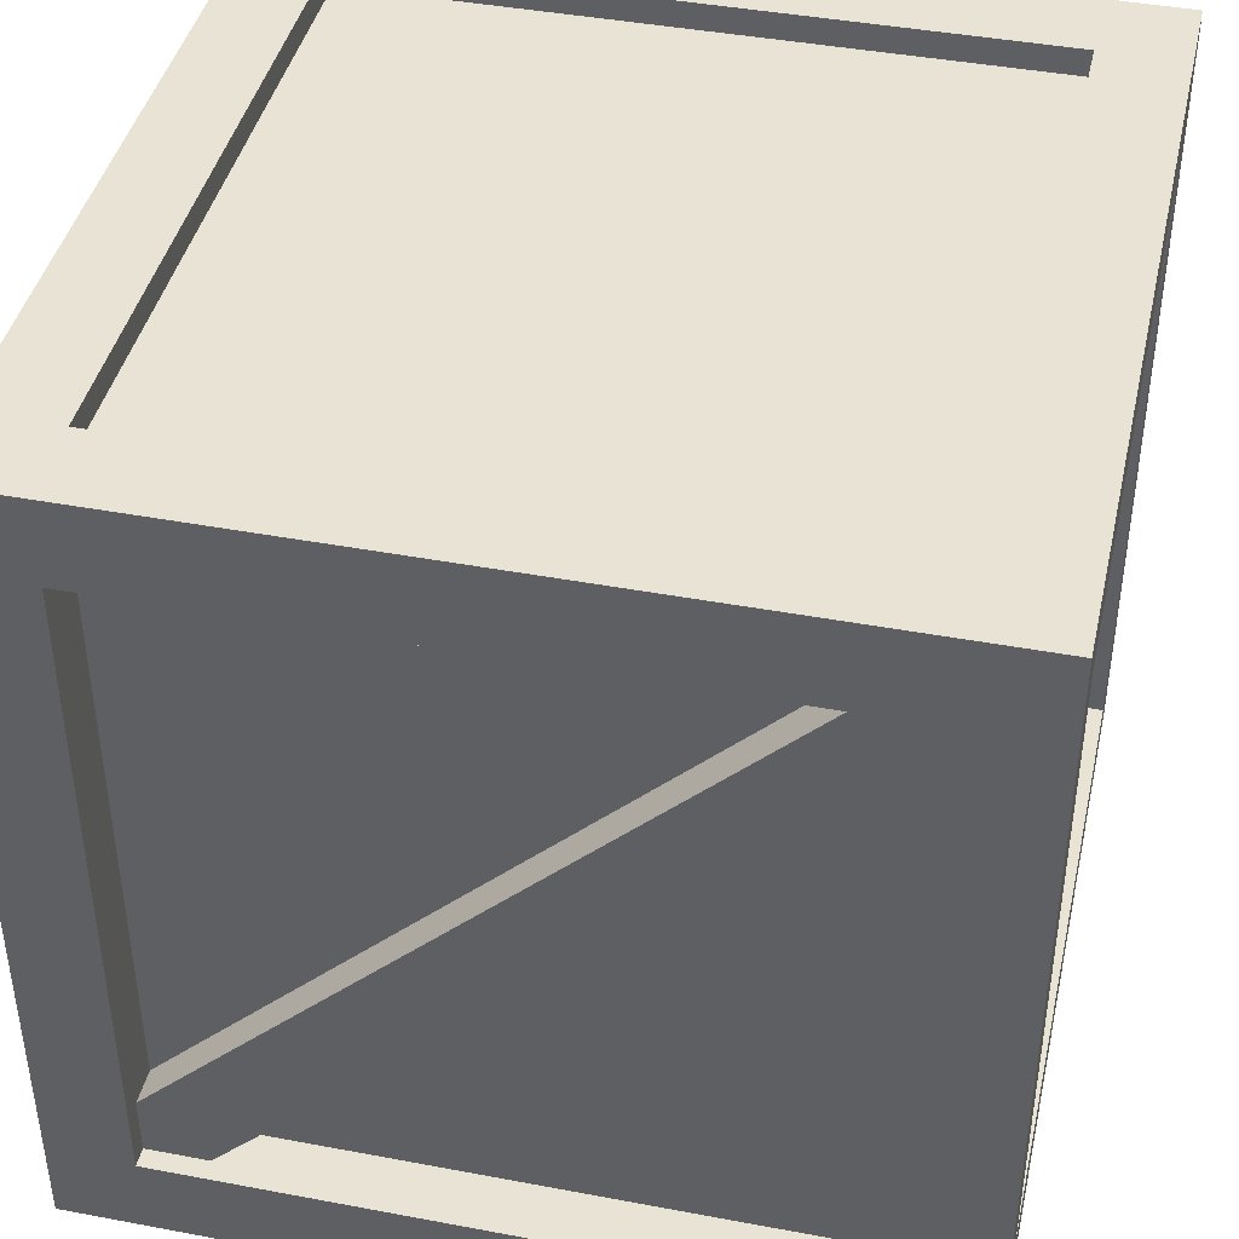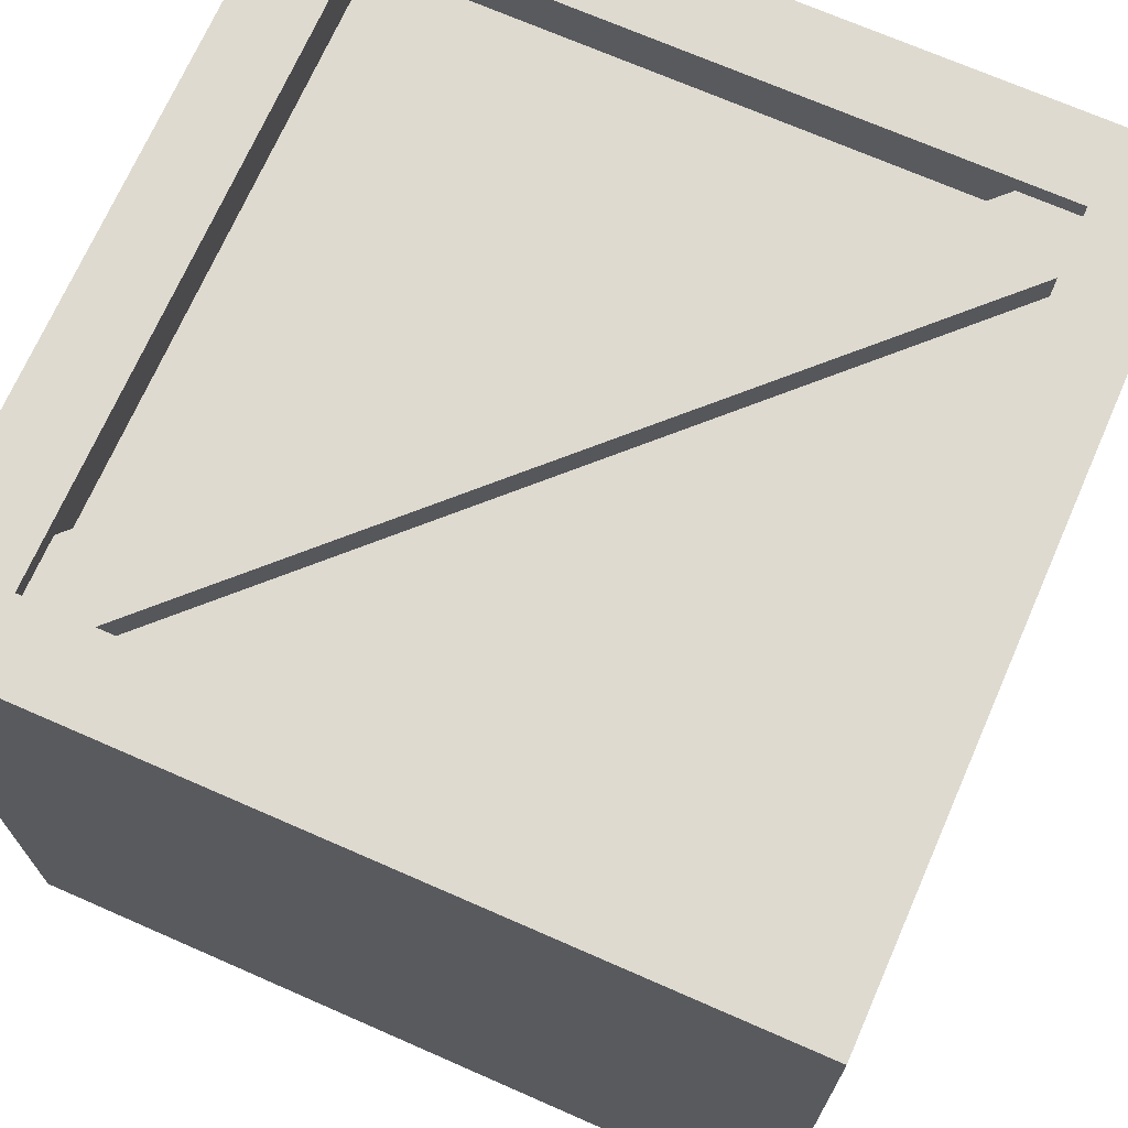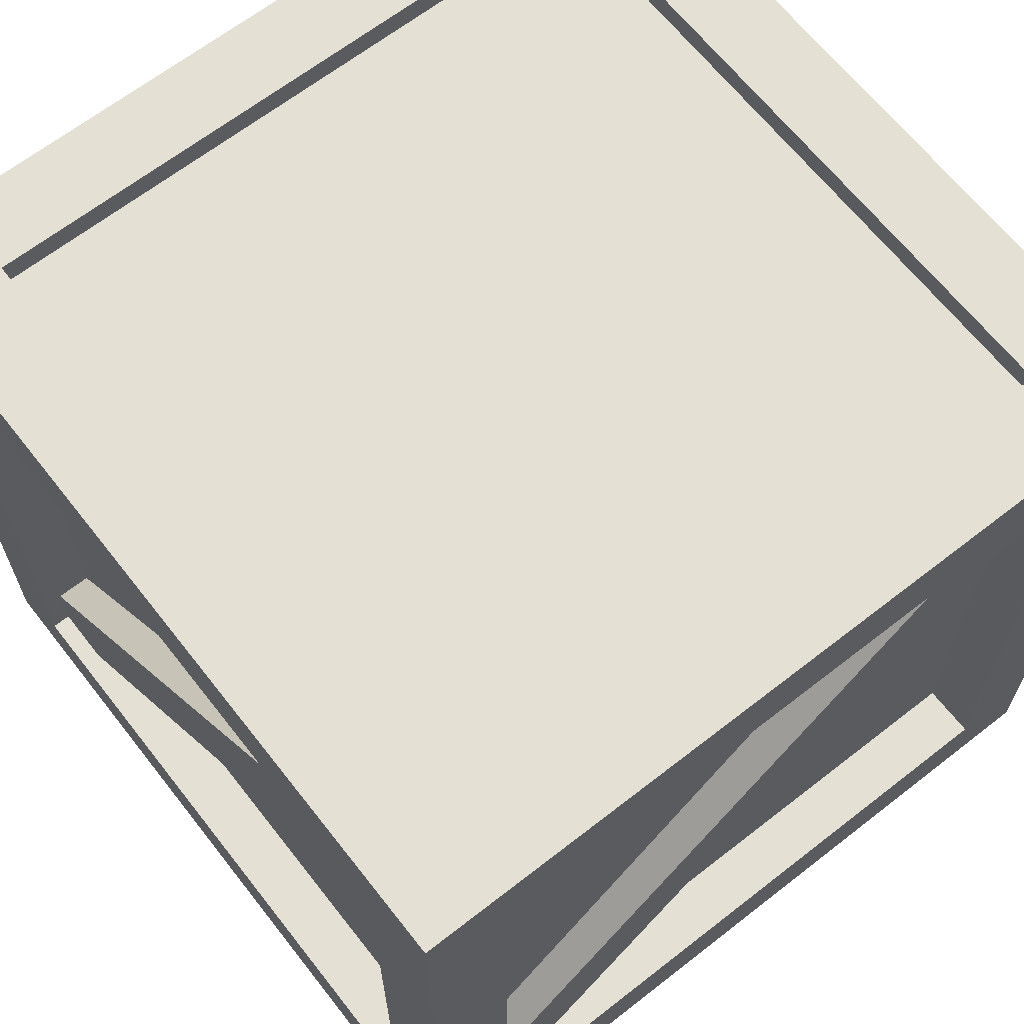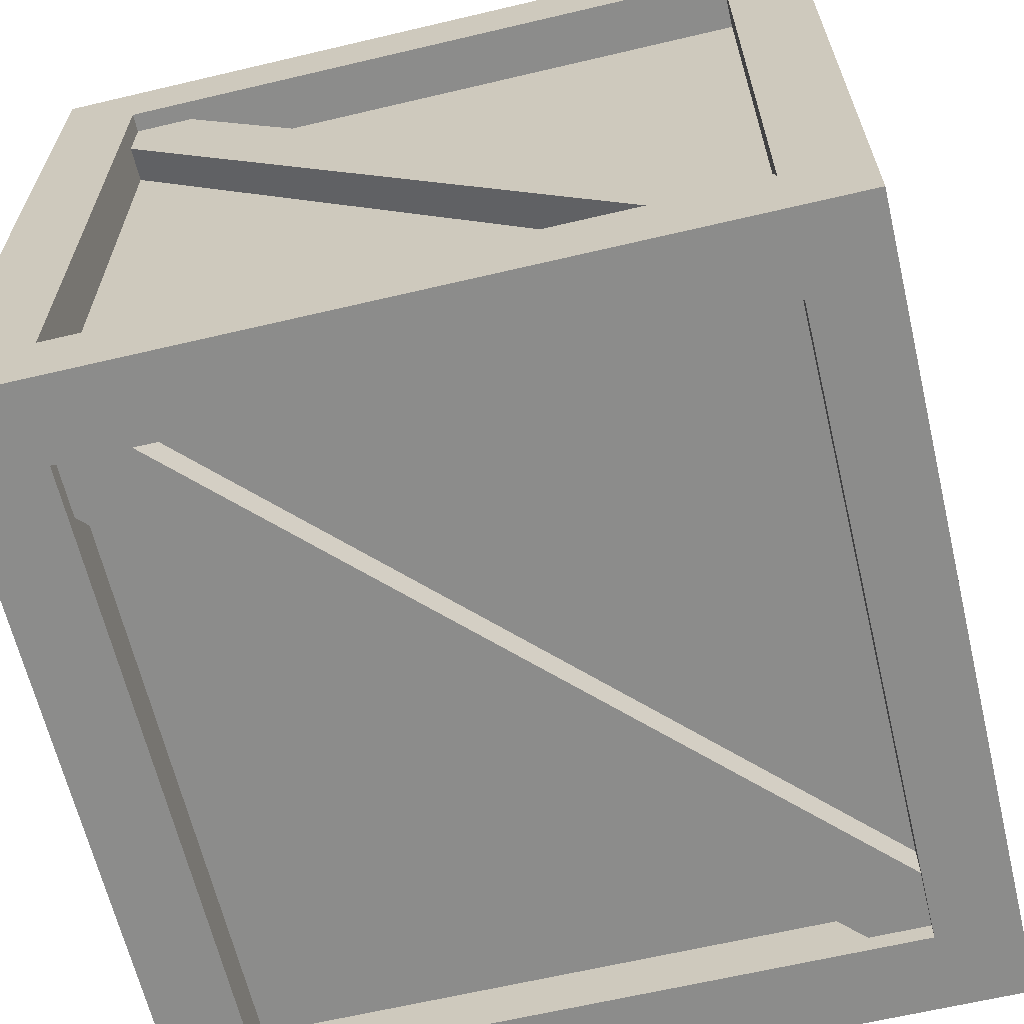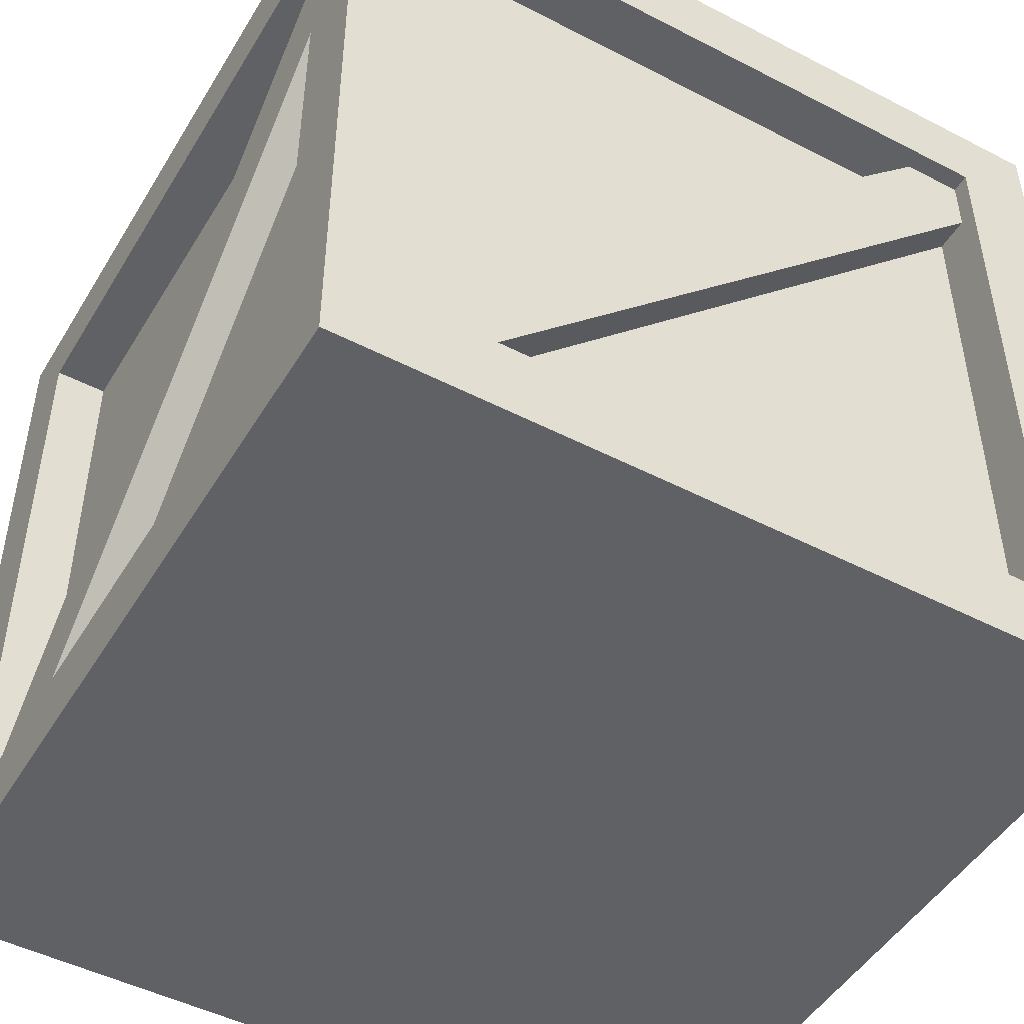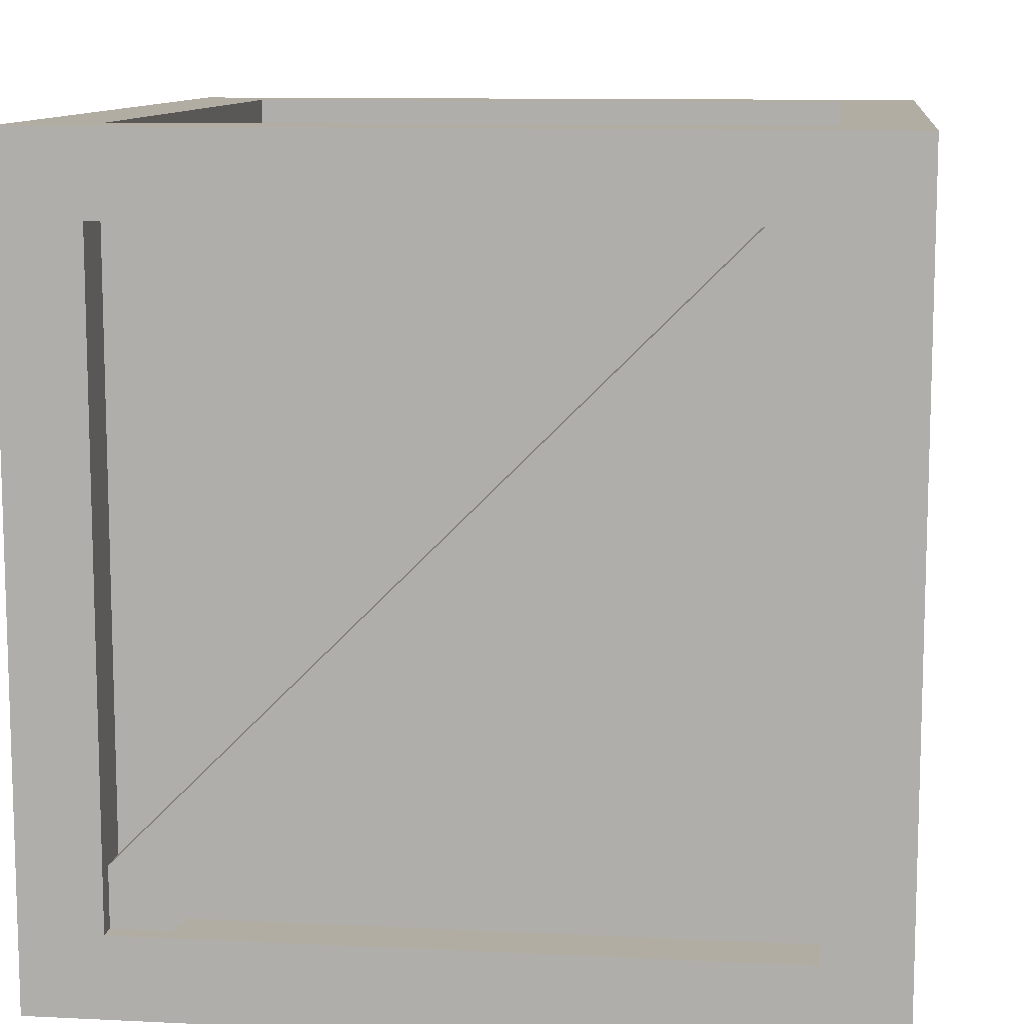
<metadata>
{"format":"obj","ext":"obj","renderer":"f3d","projection":"perspective","resolution":1024,"background":"white","views":[{"elev":42.2,"azim":-77.3,"up":"+Y"},{"elev":70.6,"azim":23.7,"up":"+Z"},{"elev":65.6,"azim":51.9,"up":"+Y"},{"elev":-64.1,"azim":103.4,"up":"+Z"},{"elev":-48.2,"azim":150.0,"up":"+Y"},{"elev":10.6,"azim":7.0,"up":"+Y"}]}
</metadata>
<code>
o Cube
v -0.5 -0.5 -0.5
v 0.5 -0.5 -0.5
v -0.4 0.4 -0.5
v -0.4 -0.4 -0.5
v 0.4 -0.4 -0.5
v 0.4 0.4 -0.5
v -0.4 0.4 -0.4325
v -0.4 -0.4 -0.4325
v 0.4 -0.4 -0.4325
v 0.4 0.4 -0.4325
v -0.4702 0.3964 -0.414
v 0.3964 -0.4702 -0.414
v 0.4702 -0.3964 -0.414
v -0.3964 0.4702 -0.414
v -0.4702 0.3964 -0.4765
v 0.3964 -0.4702 -0.4765
v 0.4702 -0.3964 -0.4765
v -0.3964 0.4702 -0.4765
v 0.5 -0.5 0.5
v -0.5 -0.5 0.5
v 0.4 0.4 0.5
v 0.4 -0.4 0.5
v -0.4 -0.4 0.5
v -0.4 0.4 0.5
v 0.4 0.4 0.4325
v 0.4 -0.4 0.4325
v -0.4 -0.4 0.4325
v -0.4 0.4 0.4325
v 0.4702 0.3964 0.414
v -0.3964 -0.4702 0.414
v -0.4702 -0.3964 0.414
v 0.3964 0.4702 0.414
v 0.4702 0.3964 0.4765
v -0.3964 -0.4702 0.4765
v -0.4702 -0.3964 0.4765
v 0.3964 0.4702 0.4765
v -0.5 0.5 0.5
v -0.5 0.4 0.4
v -0.5 -0.4 0.4
v -0.5 -0.4 -0.4
v -0.5 0.4 -0.4
v -0.4325 0.4 0.4
v -0.4325 -0.4 0.4
v -0.4325 -0.4 -0.4
v -0.4325 0.4 -0.4
v -0.414 0.3964 0.4702
v -0.414 -0.4702 -0.3964
v -0.414 -0.3964 -0.4702
v -0.414 0.4702 0.3964
v -0.4765 0.3964 0.4702
v -0.4765 -0.4702 -0.3964
v -0.4765 -0.3964 -0.4702
v -0.4765 0.4702 0.3964
v 0.5 0.4 -0.4
v 0.5 -0.4 -0.4
v 0.5 -0.4 0.4
v 0.5 0.4 0.4
v 0.4325 0.4 -0.4
v 0.4325 -0.4 -0.4
v 0.4325 -0.4 0.4
v 0.4325 0.4 0.4
v 0.414 0.3964 -0.4702
v 0.414 -0.4702 0.3964
v 0.414 -0.3964 0.4702
v 0.414 0.4702 -0.3964
v 0.4765 0.3964 -0.4702
v 0.4765 -0.4702 0.3964
v 0.4765 -0.3964 0.4702
v 0.4765 0.4702 -0.3964
v 0.5 0.5 0.5
v -0.5 0.5 -0.5
v 0.5 0.5 -0.5
v 0.4 0.5 0.4
v -0.4 0.5 0.4
v -0.4 0.5 -0.4
v 0.4 0.5 -0.4
v 0.4 0.4681 0.4
v -0.4 0.4681 0.4
v -0.4 0.4681 -0.4
v 0.4 0.4681 -0.4
f 3 6 10 7
f 71 72 6 3
f 1 71 3 4
f 72 2 5 6
f 2 1 4 5
f 8 7 10 9
f 4 3 7 8
f 6 5 9 10
f 5 4 8 9
f 16 15 18 17
f 12 11 15 16
f 14 13 17 18
f 21 24 28 25
f 70 37 24 21
f 19 70 21 22
f 37 20 23 24
f 20 19 22 23
f 26 25 28 27
f 22 21 25 26
f 24 23 27 28
f 23 22 26 27
f 34 33 36 35
f 30 29 33 34
f 32 31 35 36
f 38 41 45 42
f 37 71 41 38
f 20 37 38 39
f 71 1 40 41
f 1 20 39 40
f 43 42 45 44
f 39 38 42 43
f 41 40 44 45
f 40 39 43 44
f 51 50 53 52
f 47 46 50 51
f 49 48 52 53
f 54 57 61 58
f 72 70 57 54
f 2 72 54 55
f 70 19 56 57
f 19 2 55 56
f 59 58 61 60
f 55 54 58 59
f 57 56 60 61
f 56 55 59 60
f 67 66 69 68
f 63 62 66 67
f 65 64 68 69
f 73 76 80 77
f 70 72 76 73
f 37 70 73 74
f 72 71 75 76
f 71 37 74 75
f 78 77 80 79
f 74 73 77 78
f 76 75 79 80
f 75 74 78 79
f 1 2 19 20

</code>
